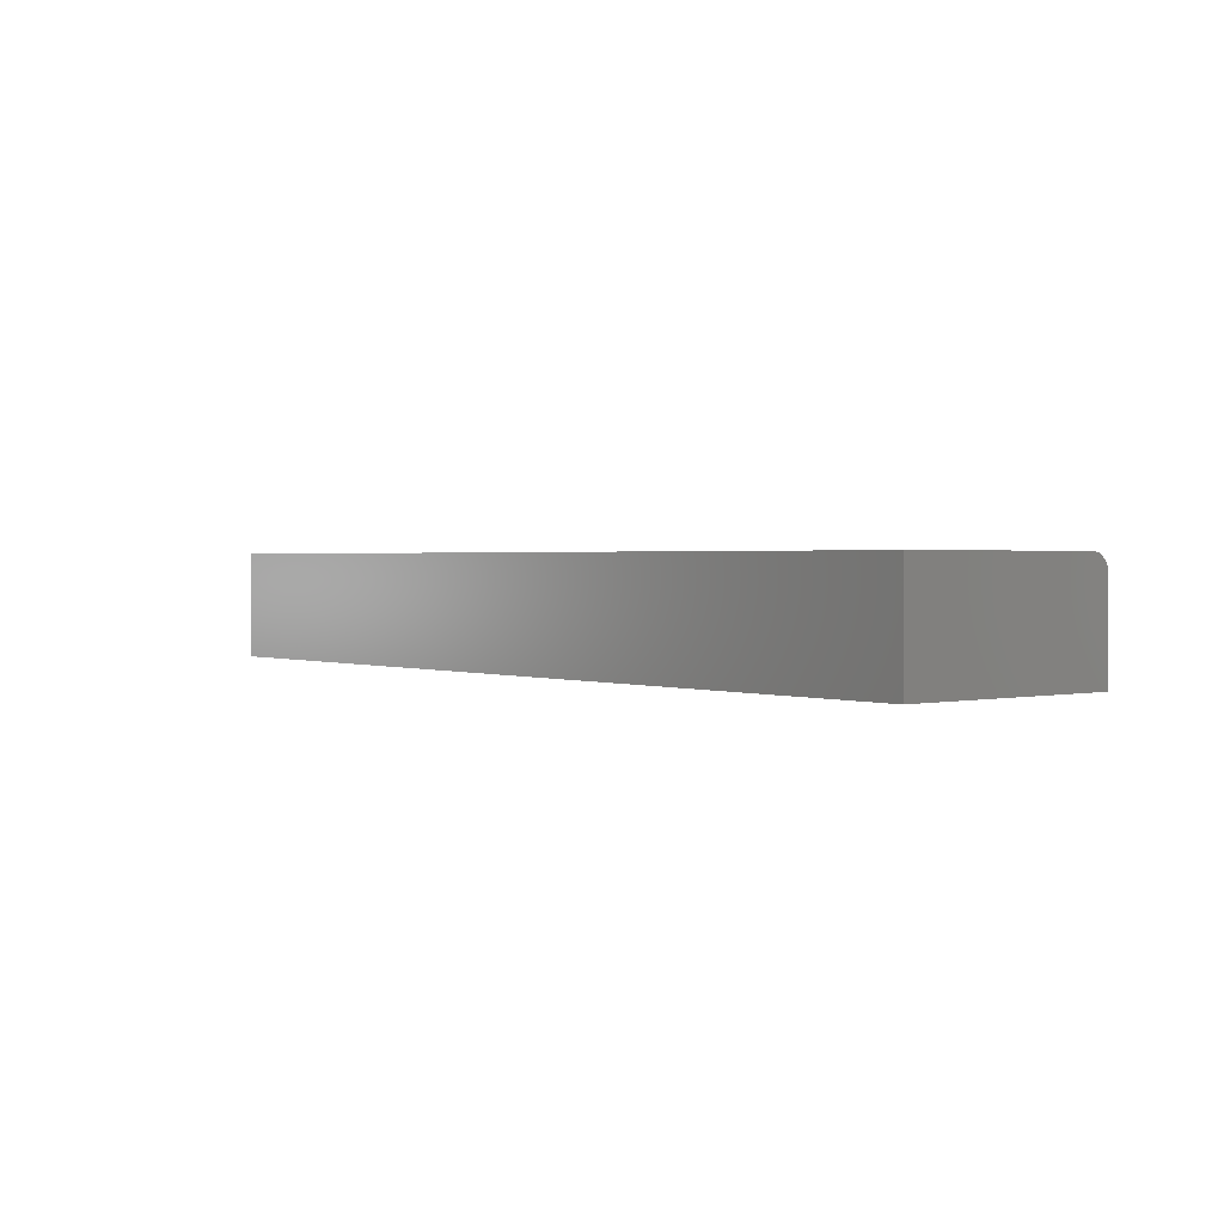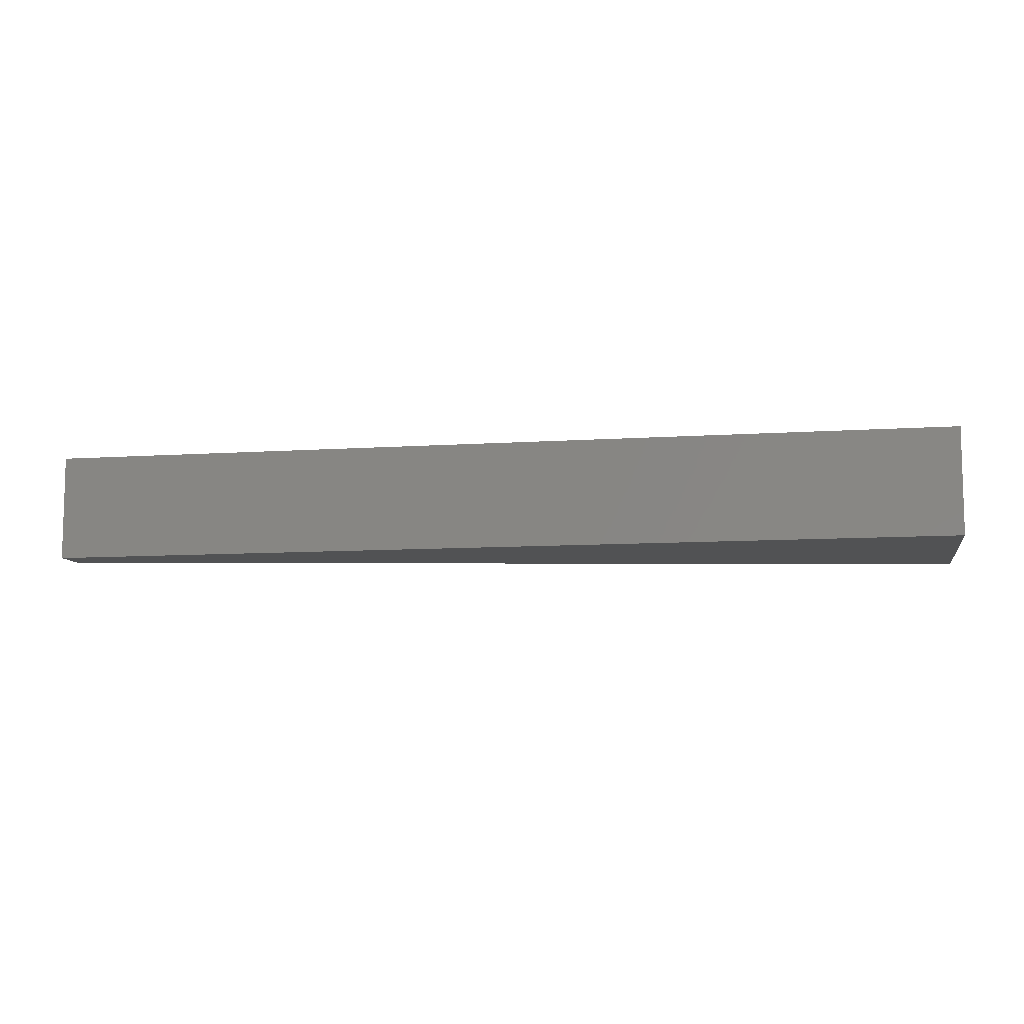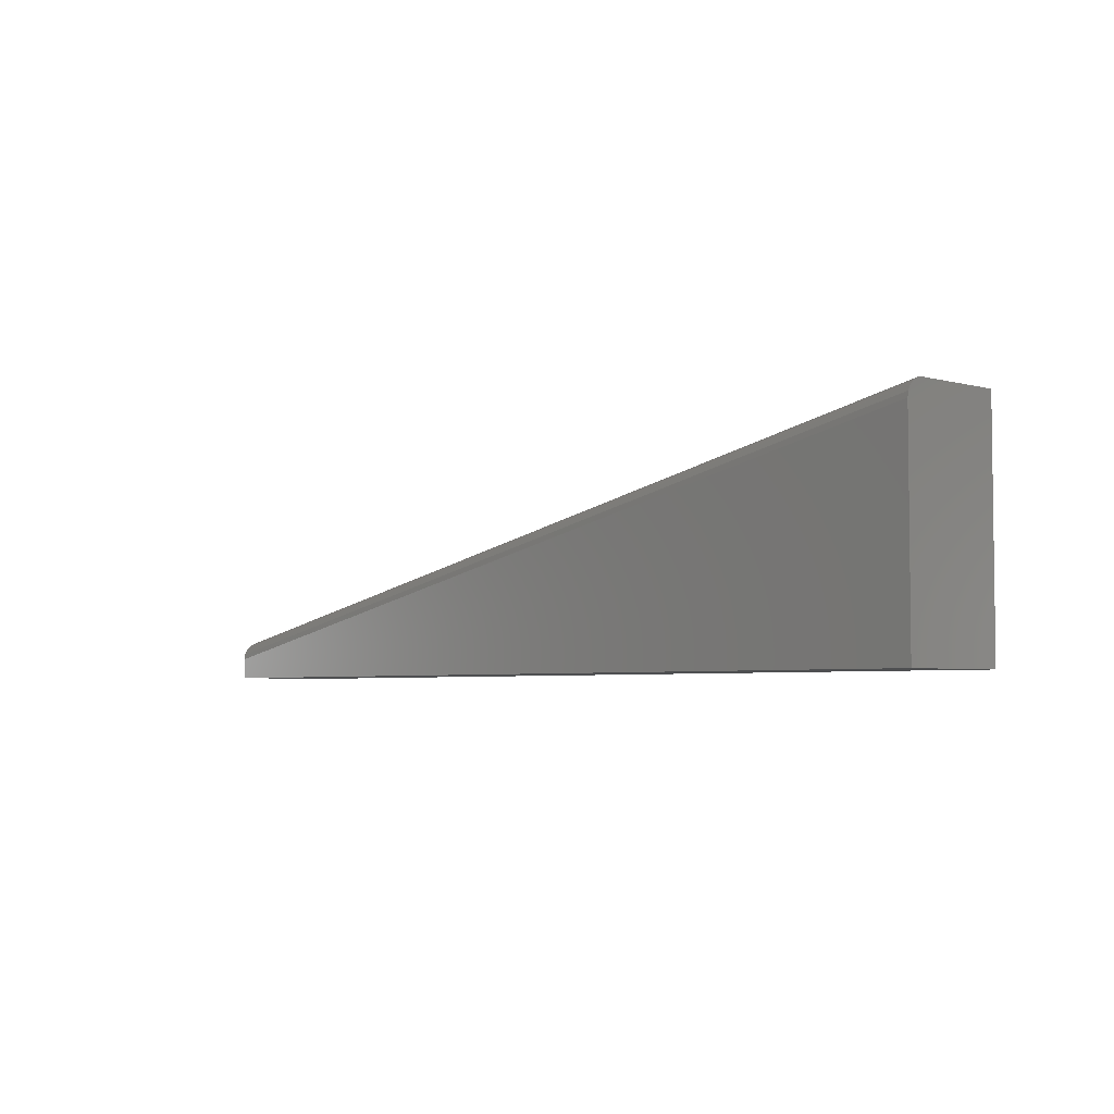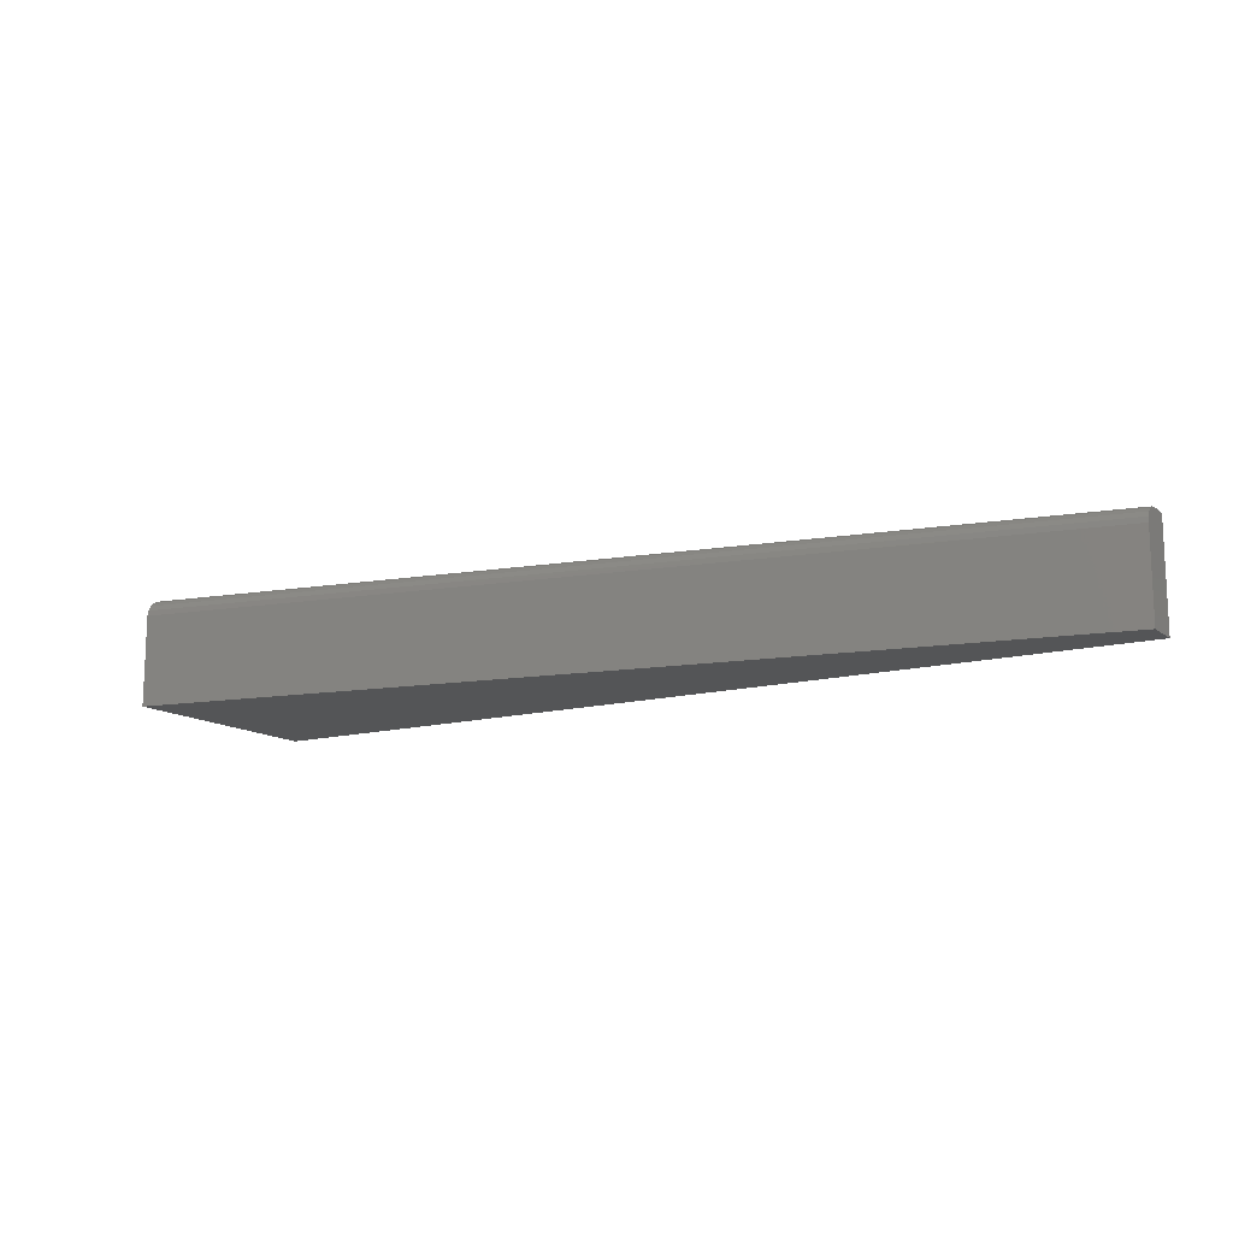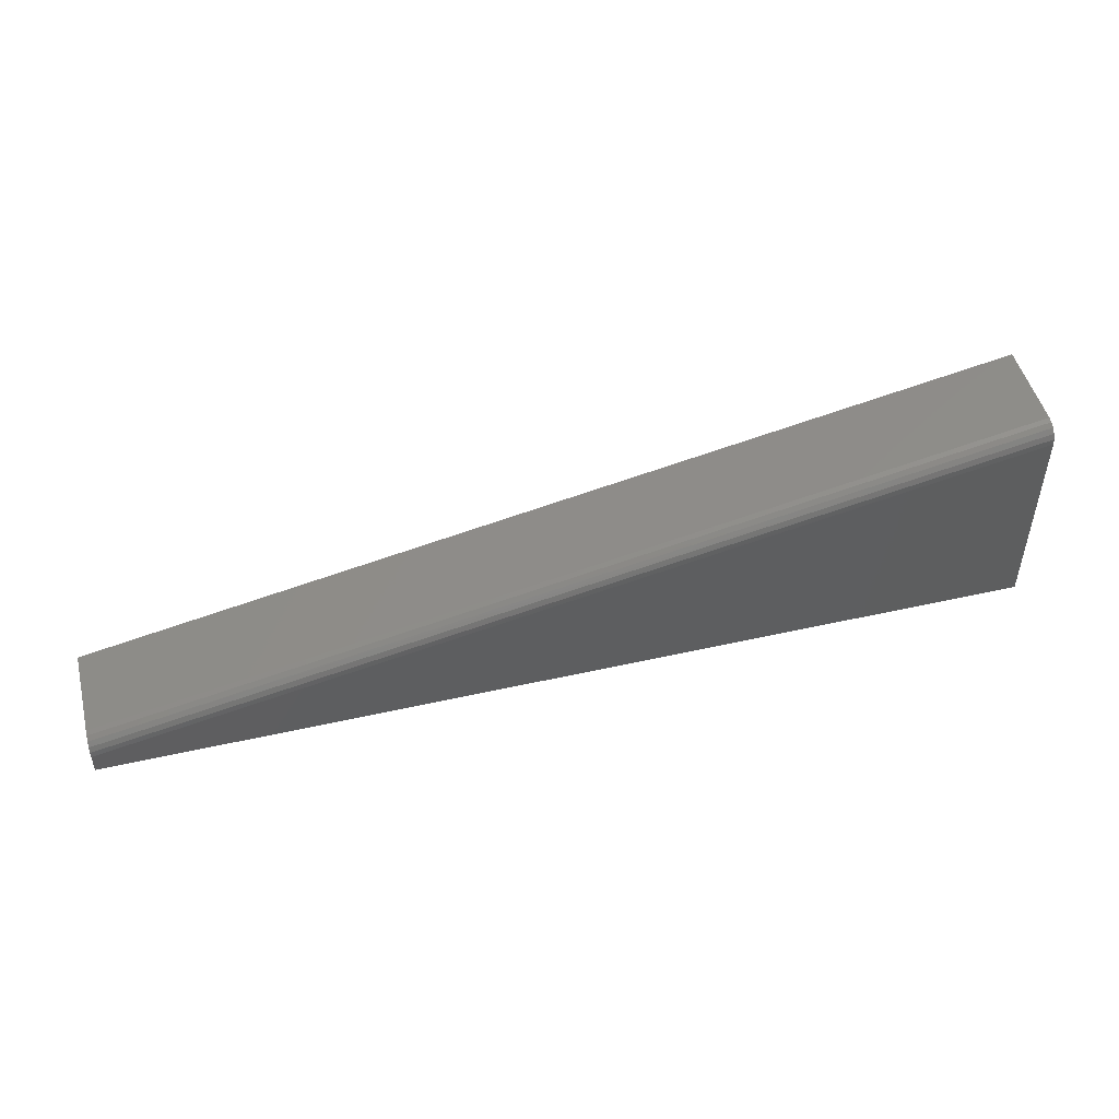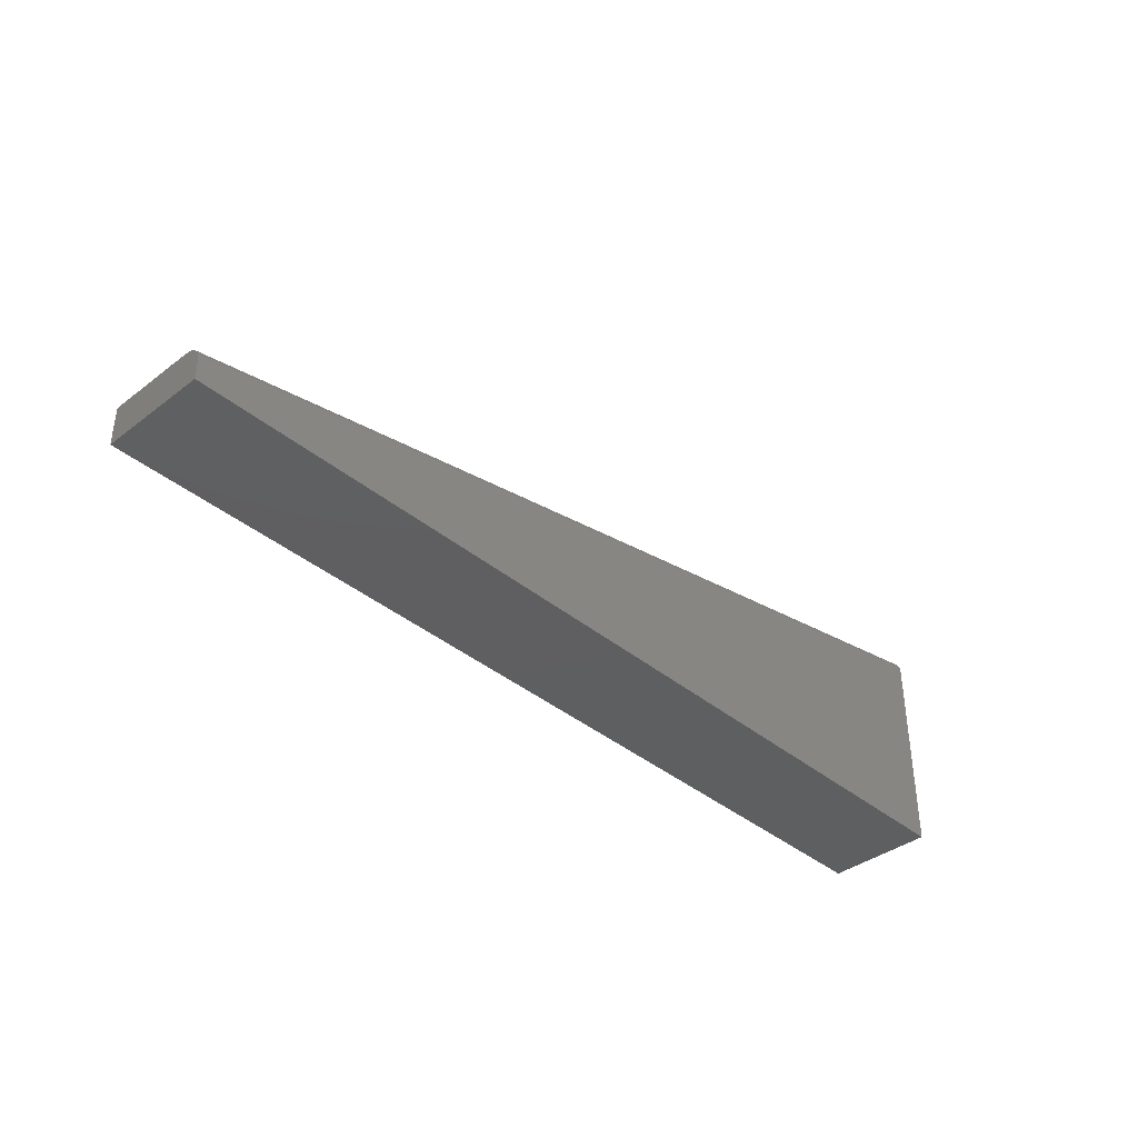
<metadata>
{"format":"stl","ext":"stl","renderer":"f3d","projection":"perspective","resolution":1024,"background":"white","views":[{"elev":1.4,"azim":-128.6,"up":"+Y"},{"elev":-9.0,"azim":-169.5,"up":"+Y"},{"elev":-4.2,"azim":-131.6,"up":"+Z"},{"elev":-13.5,"azim":31.5,"up":"+Y"},{"elev":48.9,"azim":165.9,"up":"+Z"},{"elev":-38.5,"azim":133.8,"up":"+Z"}]}
</metadata>
<code>
# stl→obj: 18 verts, 32 faces
v 0.3438 0 -0.1484
v 0.3438 5.018e-18 -0.05805
v 0.75 2.255e-17 -0.1484
v 0.75 2.306e-17 -0.1393
v 0.3438 -0.007812 -0.05008
v 0.3438 -0.005454 -0.05045
v 0.3438 -0.003254 -0.05158
v 0.3438 -0.04688 -0.05008
v 0.3438 -0.001507 -0.05335
v 0.3438 -0.0003853 -0.05558
v 0.3438 -0.04688 -0.1484
v 0.75 -0.04688 -0.1313
v 0.75 -0.007812 -0.1313
v 0.75 -0.0003707 -0.1369
v 0.75 -0.001475 -0.1346
v 0.75 -0.003205 -0.1329
v 0.75 -0.00539 -0.1317
v 0.75 -0.04688 -0.1484
f 1 2 3
f 3 2 4
f 5 6 7
f 8 5 7
f 8 7 9
f 8 9 10
f 11 8 10
f 11 10 2
f 11 2 1
f 12 13 8
f 8 13 5
f 4 14 15
f 3 4 15
f 3 15 16
f 3 16 17
f 3 17 13
f 3 13 12
f 3 12 18
f 4 2 14
f 14 2 10
f 14 10 15
f 15 10 9
f 15 9 16
f 16 9 7
f 16 7 17
f 17 7 6
f 17 6 13
f 13 6 5
f 11 18 8
f 8 18 12
f 11 1 18
f 18 1 3

</code>
